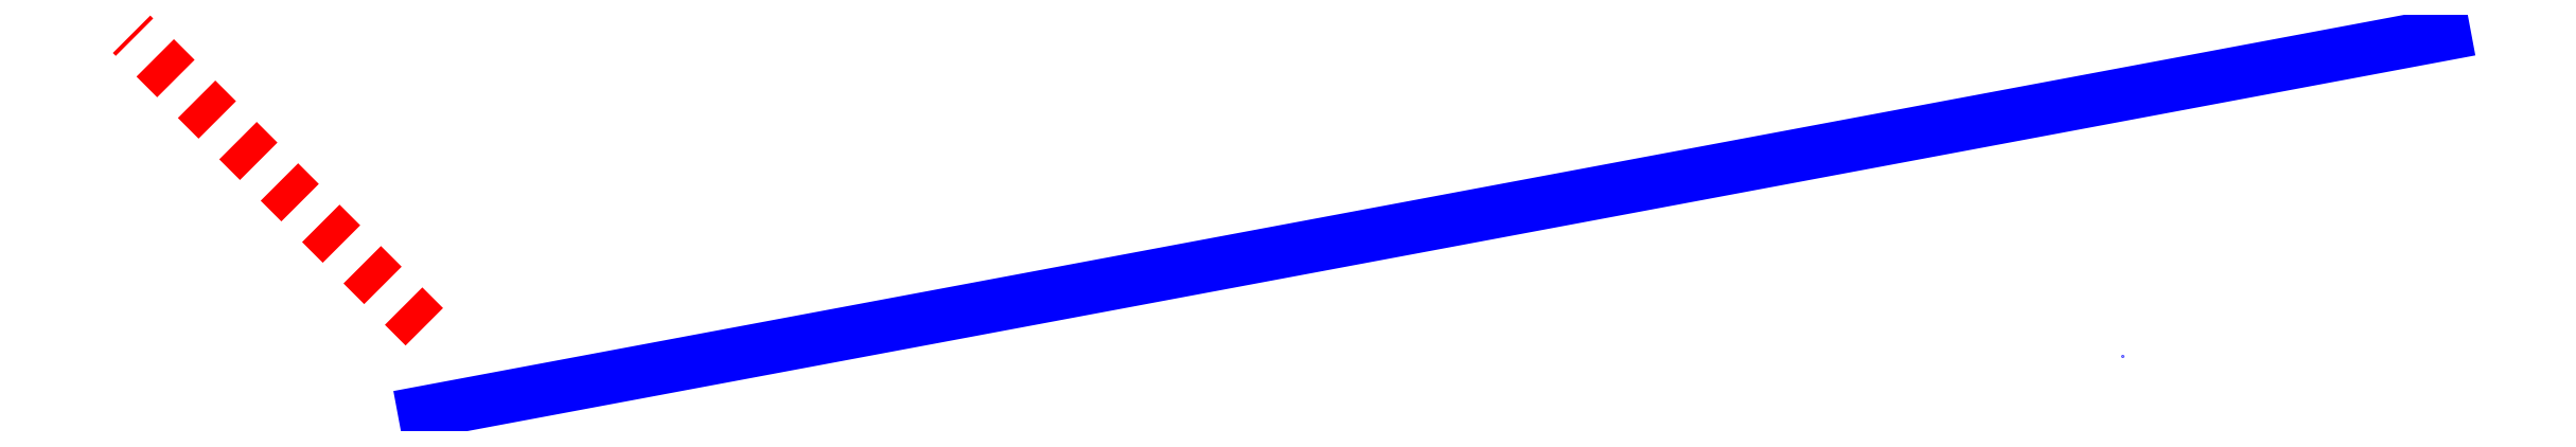
<metadata>
{"format":"dxf","ext":"dxf","renderer":"ezdxf+matplotlib","layout":"modelspace","background":"white","min_lineweight":24,"dpi":150}
</metadata>
<code>
0
SECTION
2
ENTITIES
0
POINT
8
MyLayer1
10
28.5
20
0.46
30
-2.8
0
LINE
8
MyLayer1
39
0
10
-29.5
20
-1.46
30
-1.8
11
39.5
21
11.46
31
9.8
0
LINE
8
MyLayer2
39
1
10
-29.5
20
1.46
30
-1.8
11
-39.5
21
11.46
31
-9.8
0
ENDSEC
0
EOF

</code>
